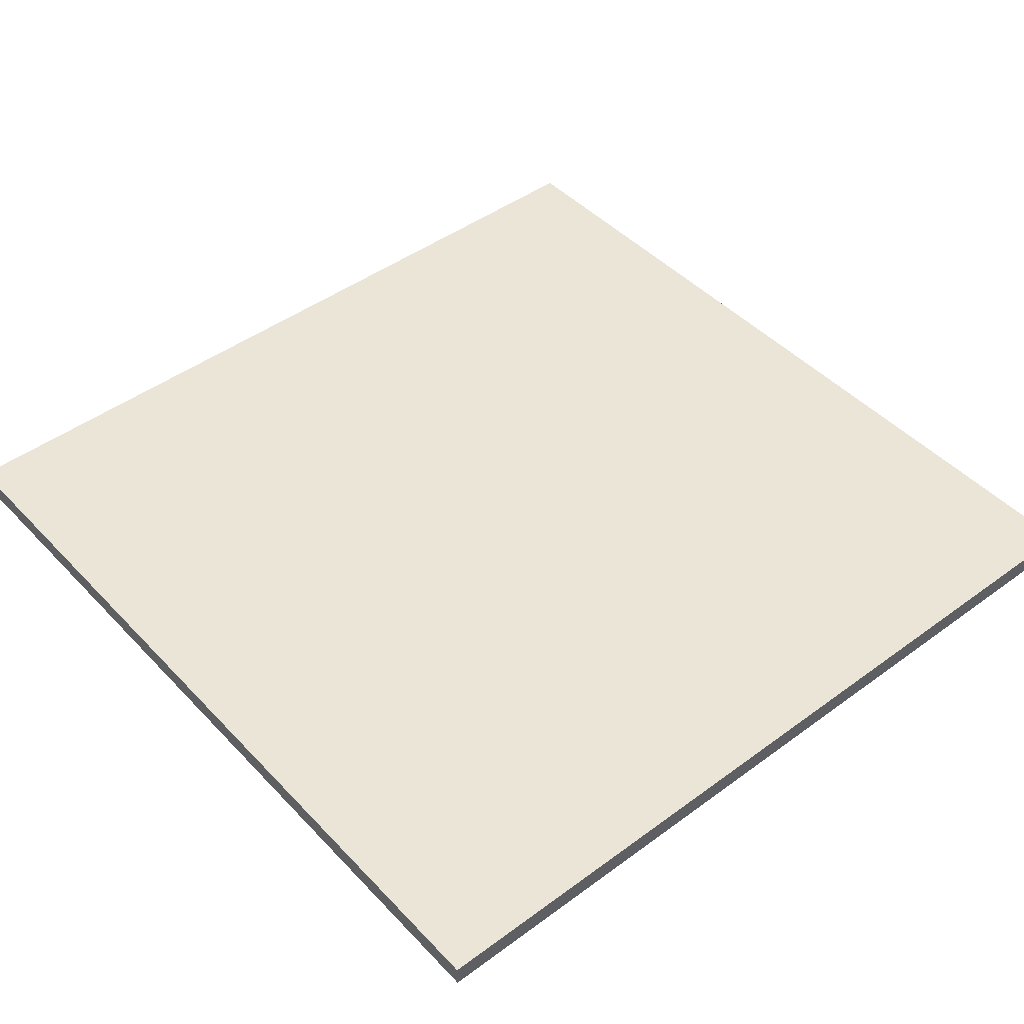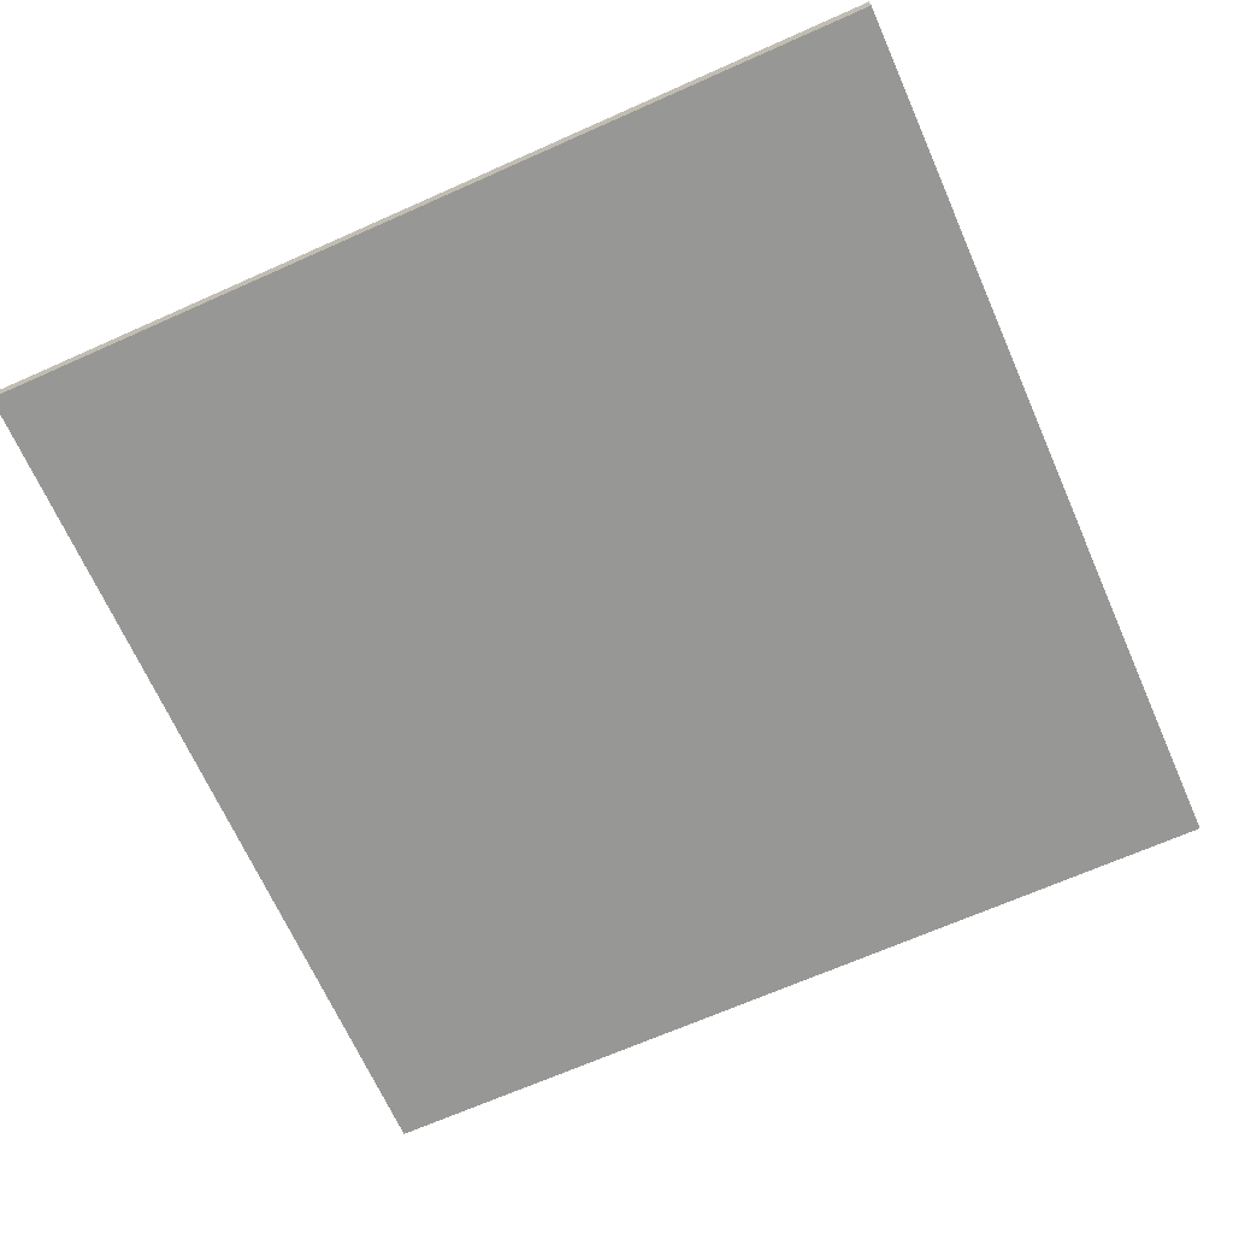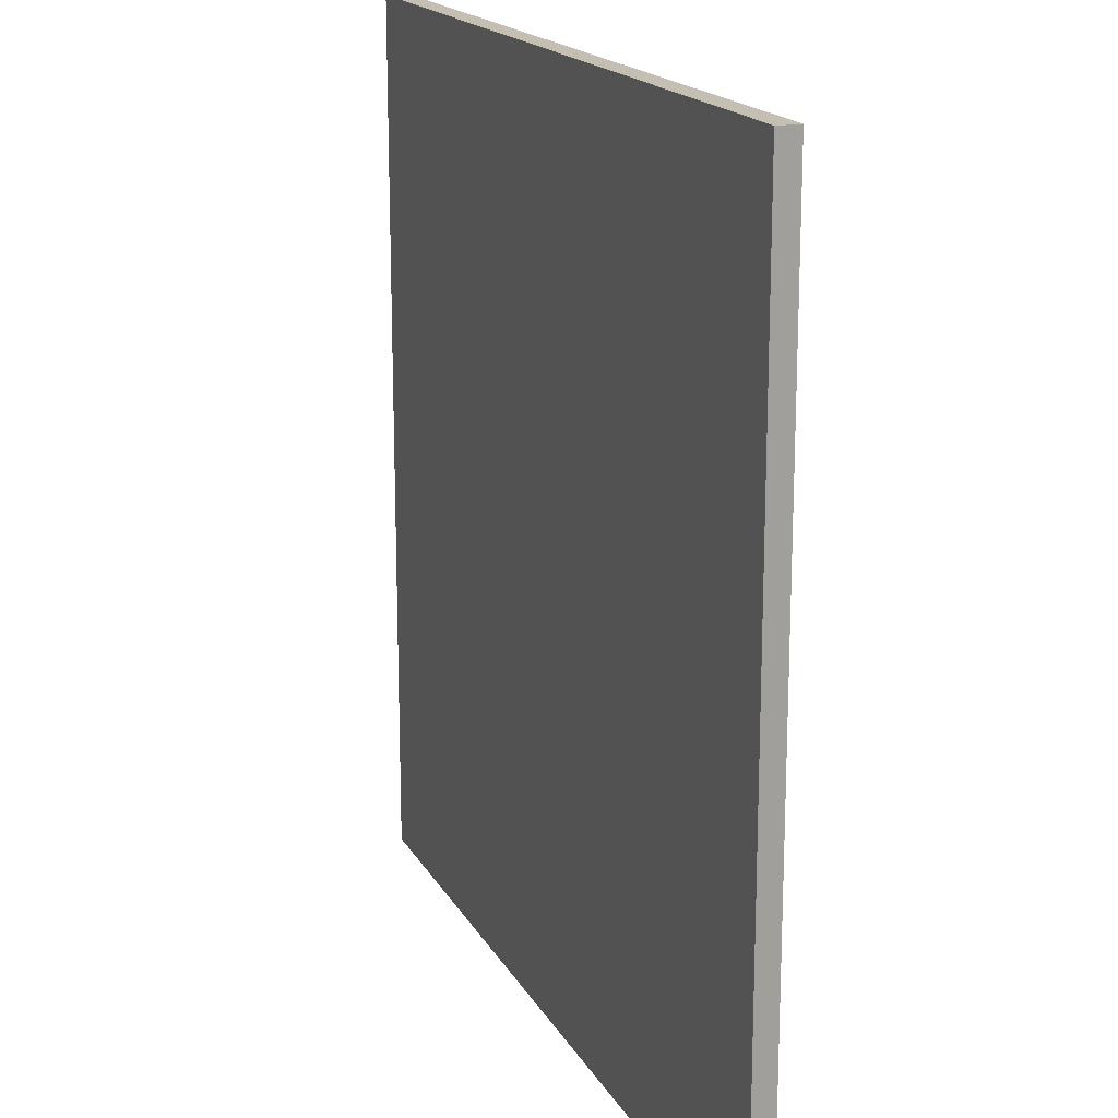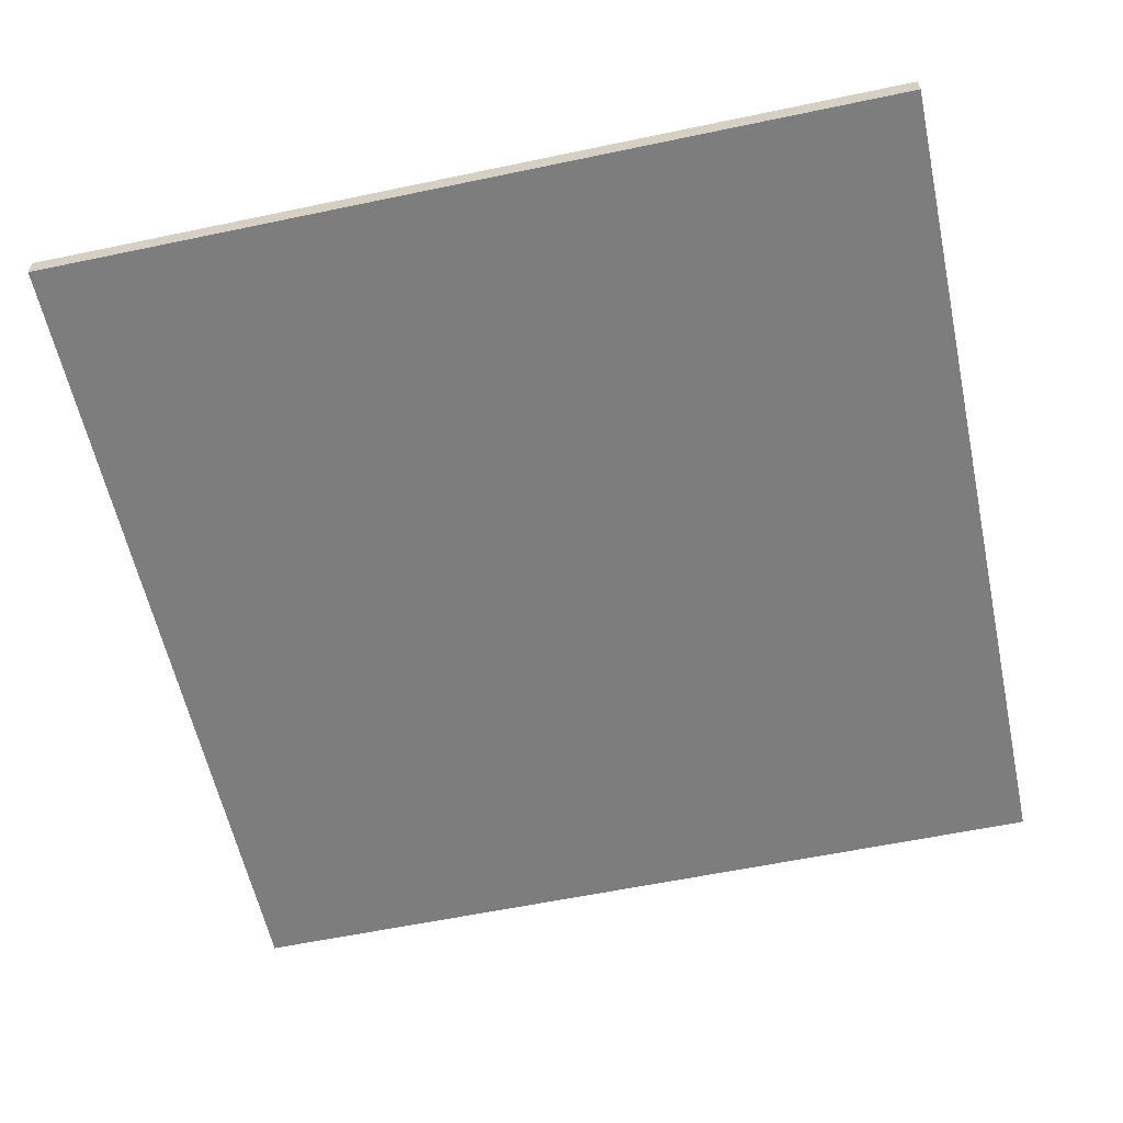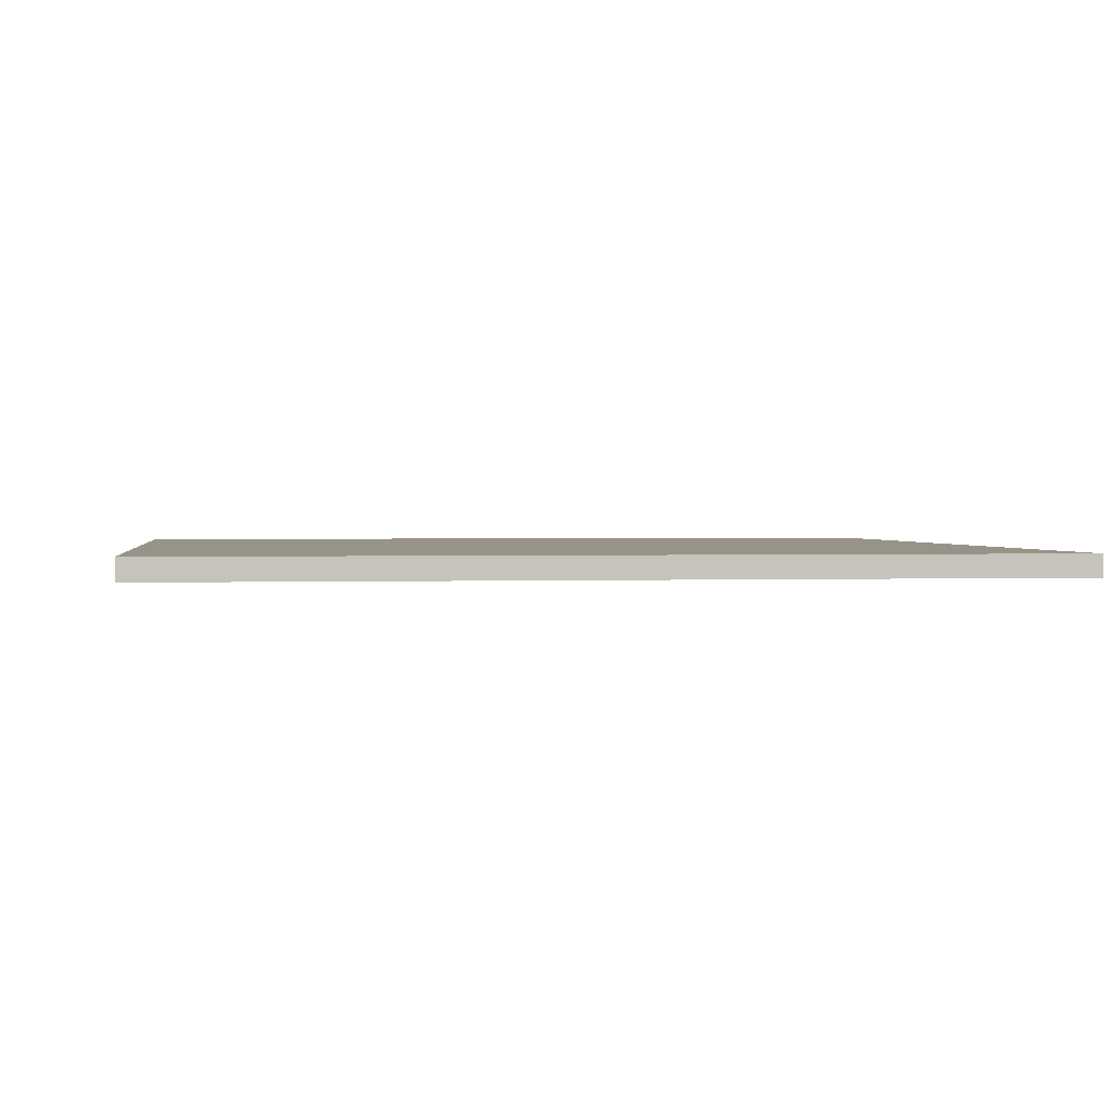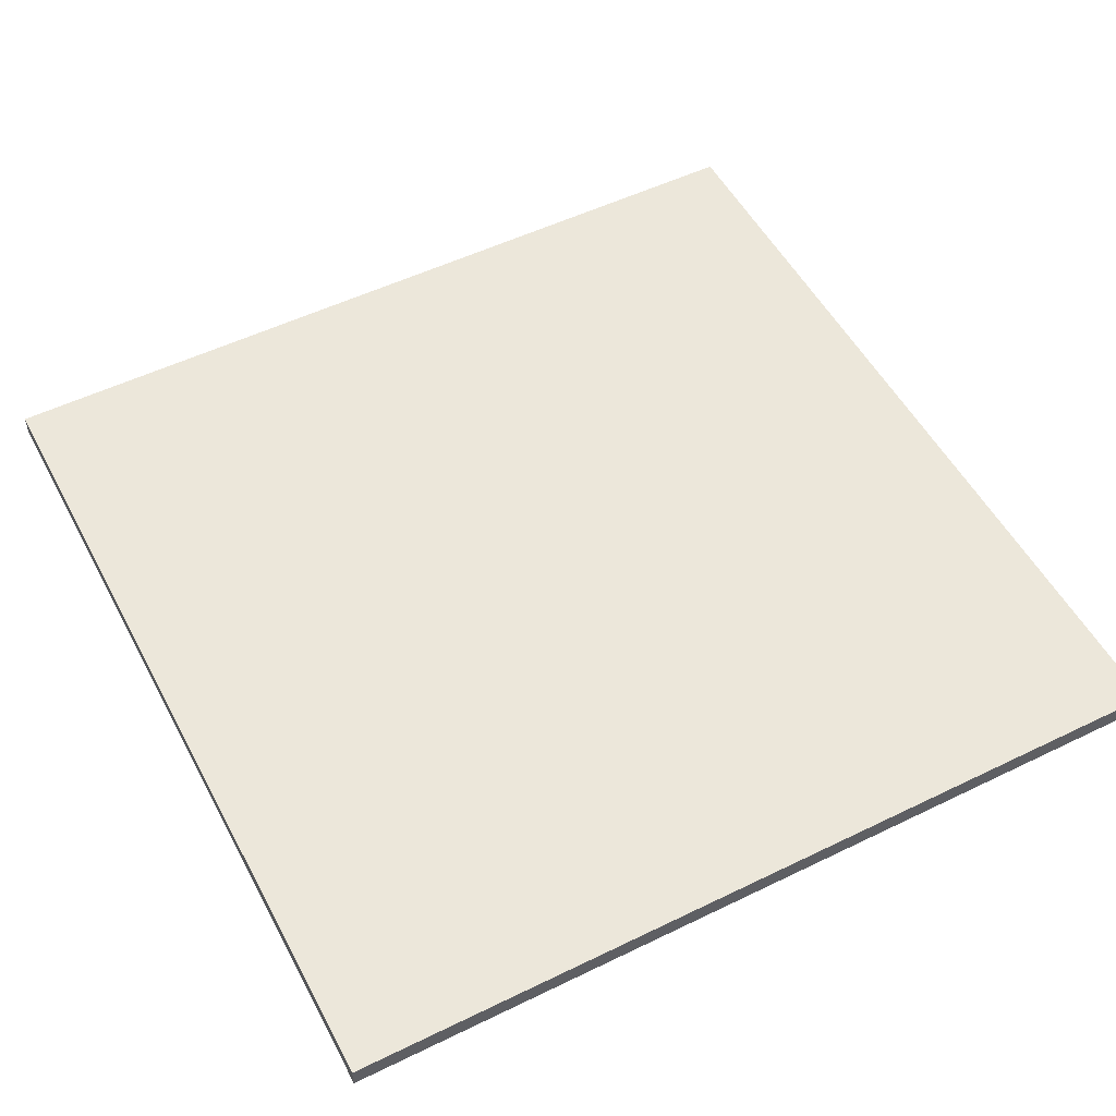
<metadata>
{"format":"obj","ext":"obj","renderer":"f3d","projection":"perspective","resolution":1024,"background":"white","views":[{"elev":45.6,"azim":-40.2,"up":"+Y"},{"elev":-68.1,"azim":-156.0,"up":"+Y"},{"elev":17.6,"azim":69.2,"up":"+Z"},{"elev":-59.1,"azim":-167.8,"up":"+Y"},{"elev":1.4,"azim":-7.9,"up":"+Y"},{"elev":52.7,"azim":-27.6,"up":"+Y"}]}
</metadata>
<code>
o road
v 4 0.2 4
v 4 0 -4
v 4 0.2 -4
v 4 -0 4
v -4 -0 4
v -4 0.2 4
v -4 0.2 -4
v -4 0 -4
f 1 2 3
f 2 1 4
f 1 5 4
f 5 1 6
f 5 7 8
f 7 5 6
f 7 2 8
f 2 7 3
f 7 1 3
f 1 7 6
f 5 2 4
f 2 5 8

</code>
